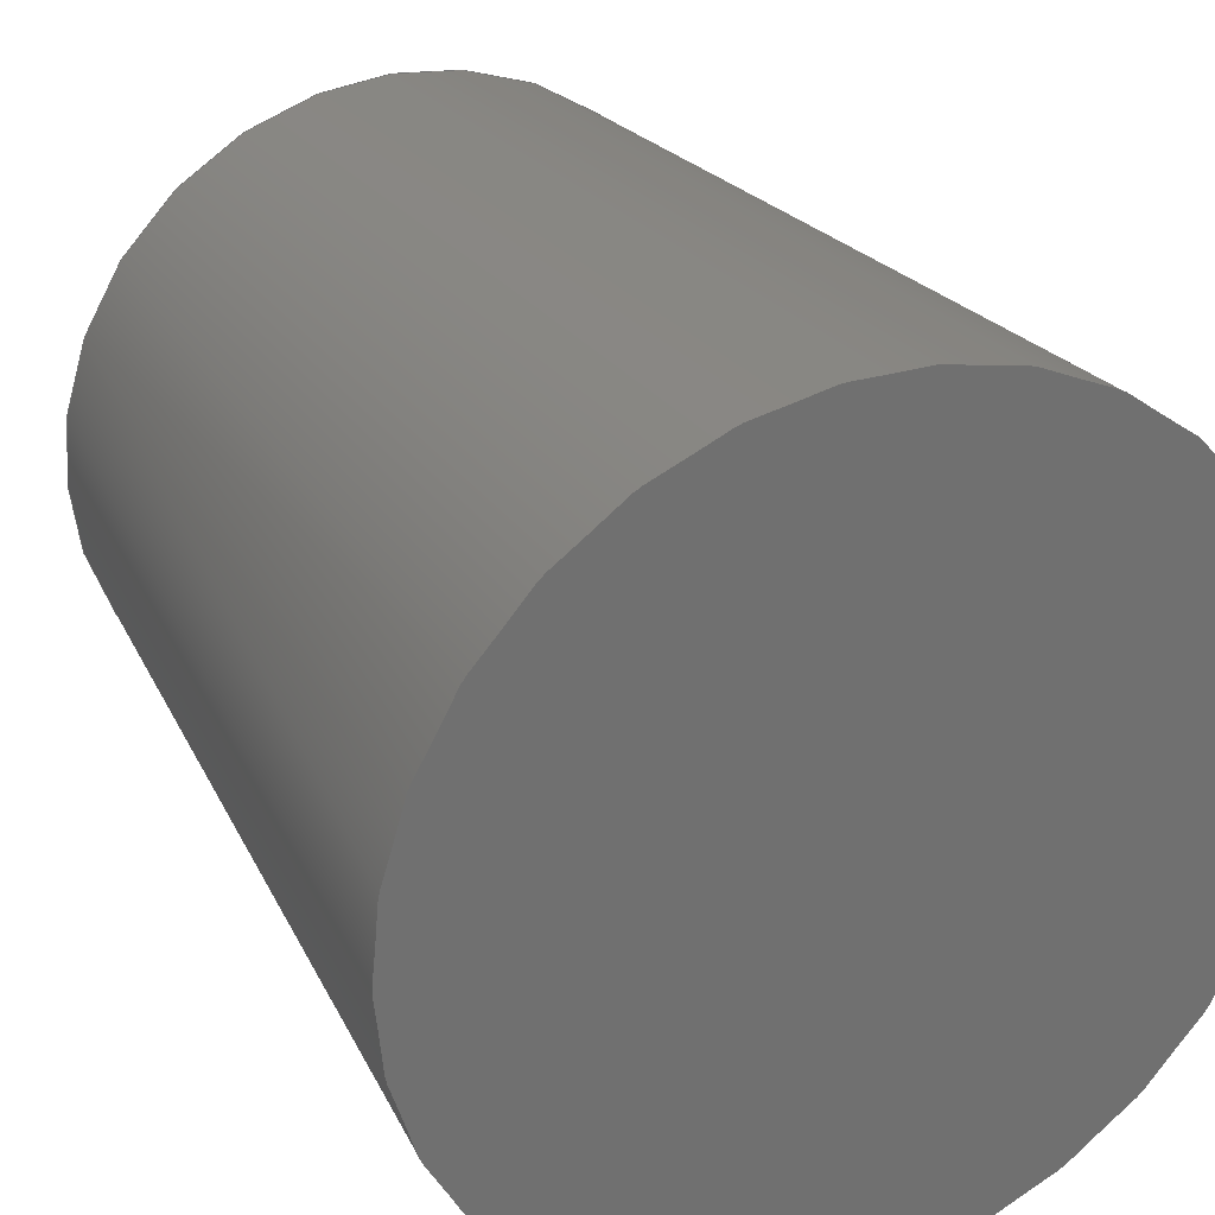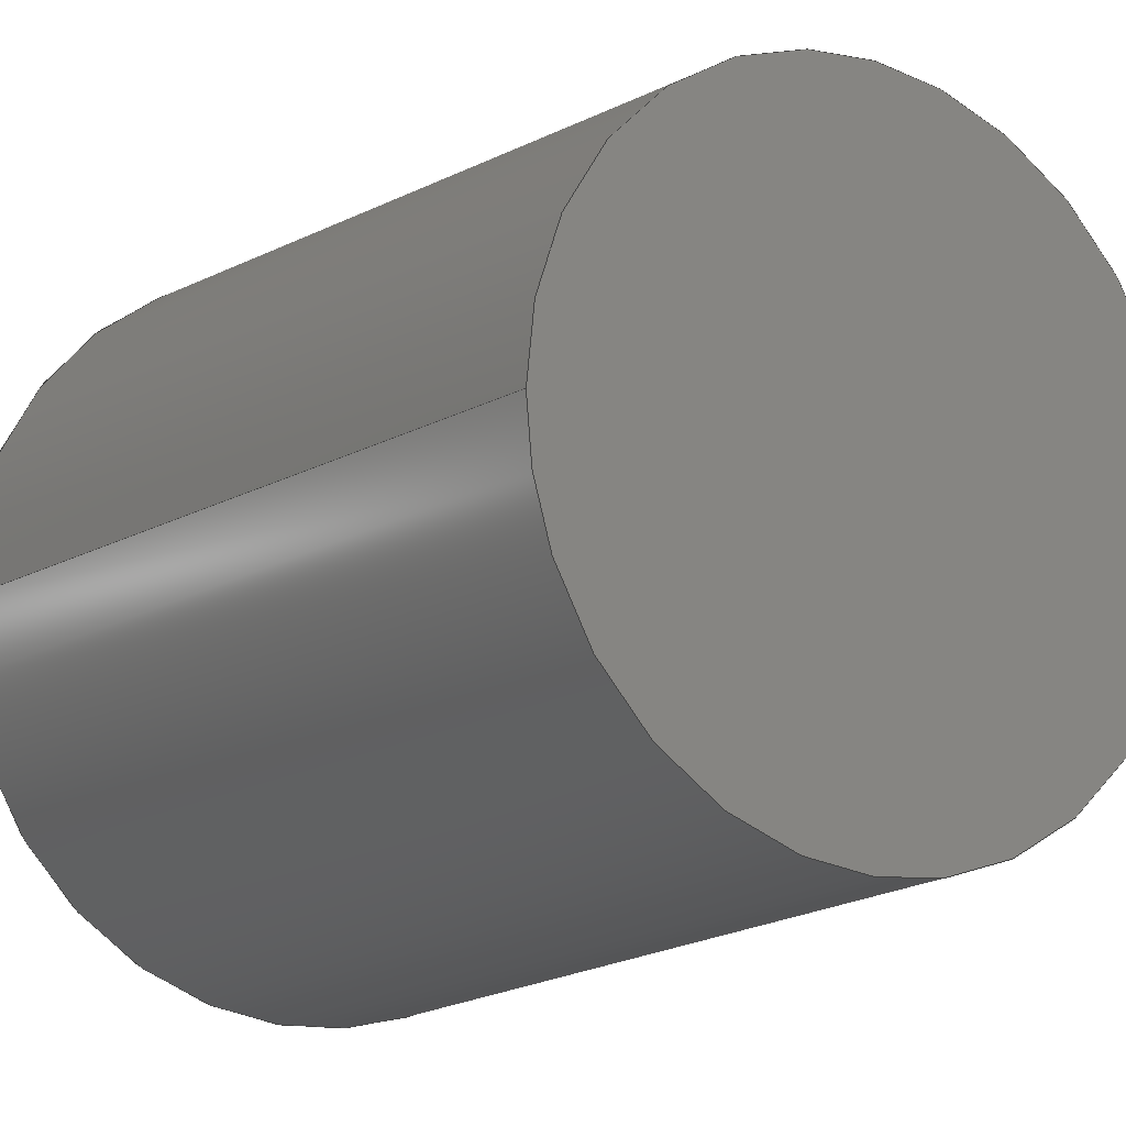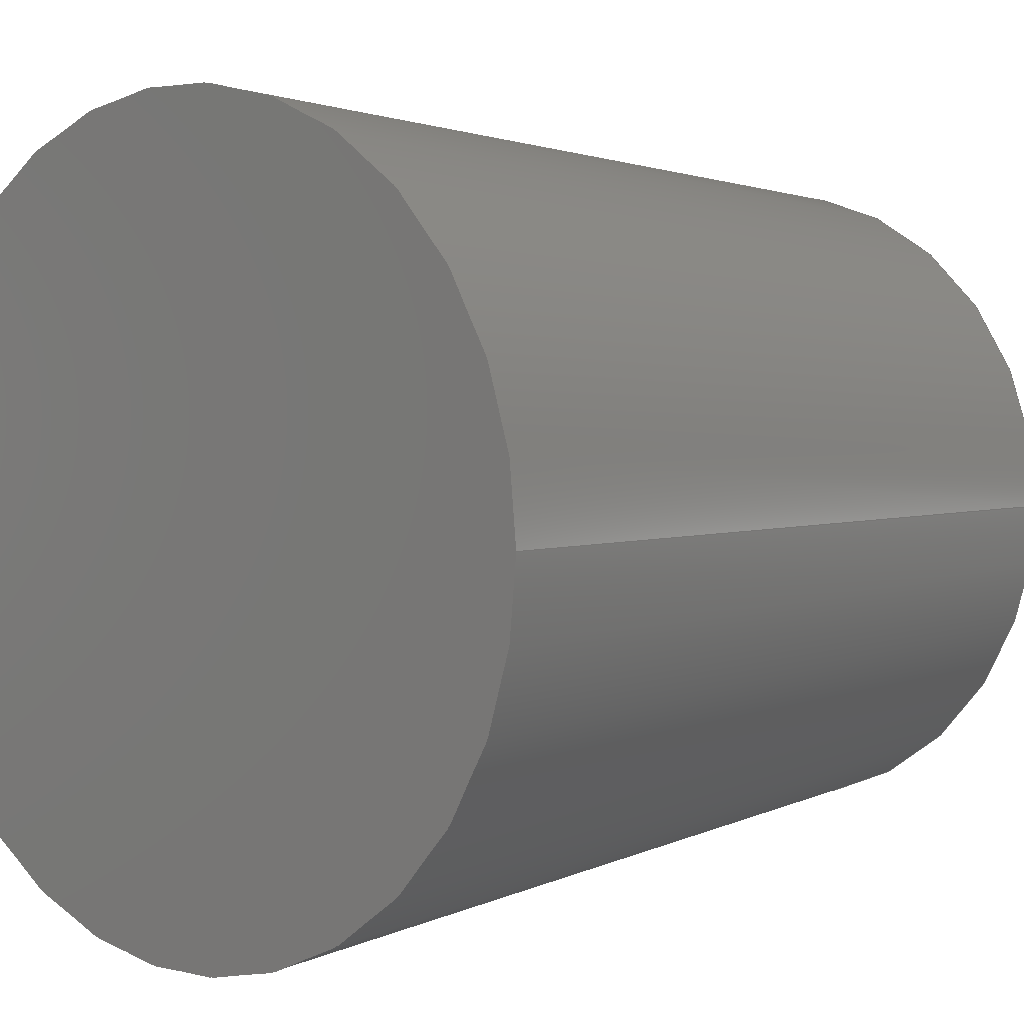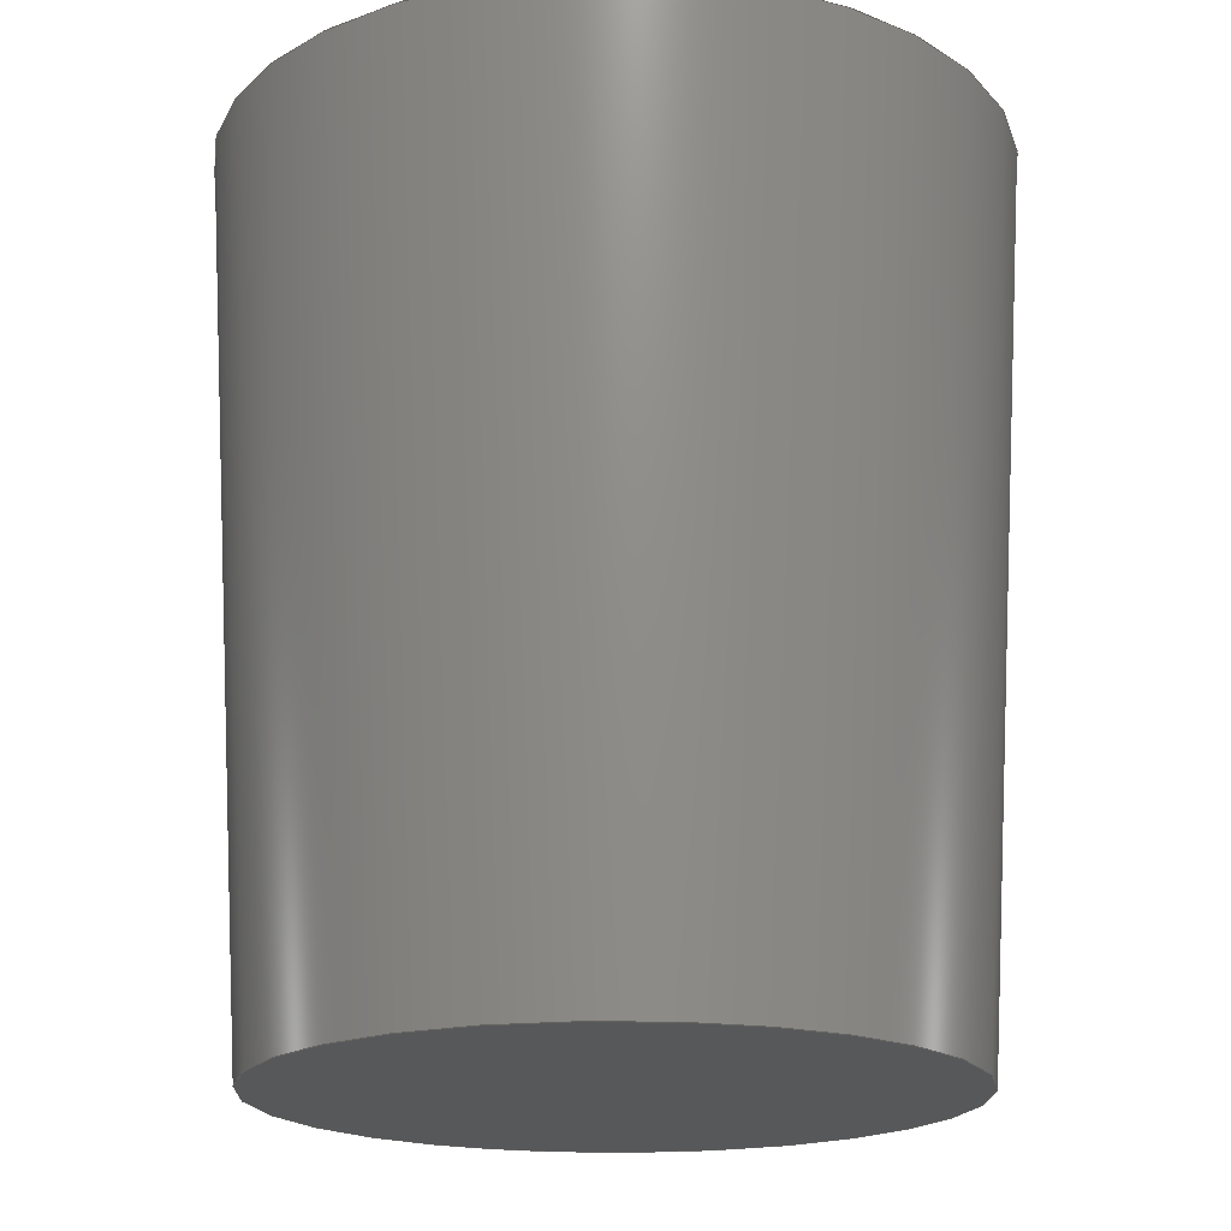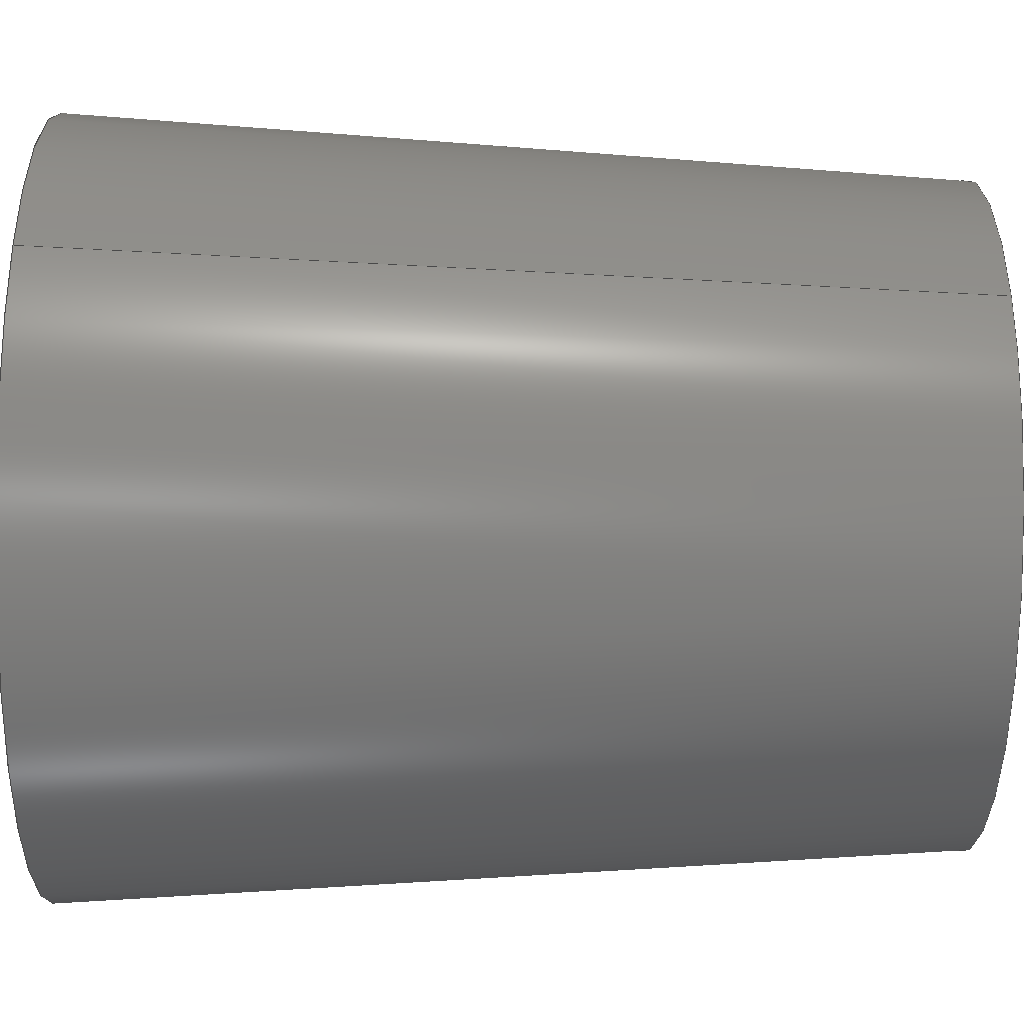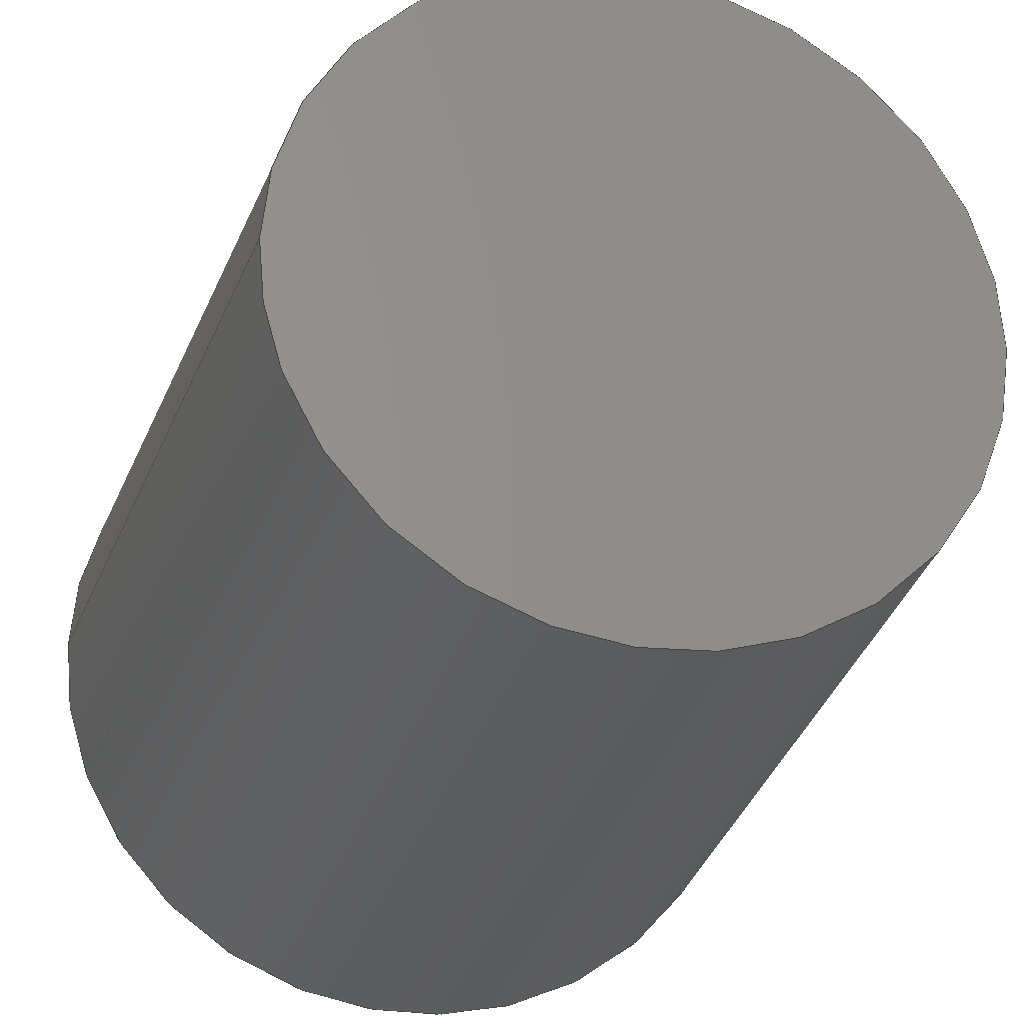
<metadata>
{"format":"step","ext":"stp","renderer":"f3d","projection":"perspective","resolution":1024,"background":"white","views":[{"elev":27.6,"azim":-25.4,"up":"+Y"},{"elev":-13.2,"azim":145.9,"up":"+Y"},{"elev":3.0,"azim":40.9,"up":"+Y"},{"elev":-18.9,"azim":-122.0,"up":"+Z"},{"elev":-36.4,"azim":89.2,"up":"+Y"},{"elev":-26.1,"azim":165.2,"up":"+Y"}]}
</metadata>
<code>
ISO-10303-21;
DATA;
#1=SHAPE_REPRESENTATION_RELATIONSHIP('','',#57,#4);
#2=SHAPE_REPRESENTATION_RELATIONSHIP('','',#57,#9);
#3=GEOMETRIC_CURVE_SET('curve_set_0',(#32,#33));
#4=GEOMETRICALLY_BOUNDED_WIREFRAME_SHAPE_REPRESENTATION(
'wireframe_rep_0',(#3,#61),#56);
#5=PRESENTATION_LAYER_ASSIGNMENT('Default','',(#8));
#6=PRESENTATION_LAYER_ASSIGNMENT('Default','',(#32));
#7=PRESENTATION_LAYER_ASSIGNMENT('Default','',(#33));
#8=MANIFOLD_SOLID_BREP('brep_1',#10);
#9=ADVANCED_BREP_SHAPE_REPRESENTATION('brep_rep_0',(#8,#62),#56);
#10=CLOSED_SHELL('',(#11,#12,#13));
#11=ADVANCED_FACE('',(#14),#37,.T.);
#12=ADVANCED_FACE('',(#15),#38,.T.);
#13=ADVANCED_FACE('',(#16),#36,.T.);
#14=FACE_OUTER_BOUND('',#17,.T.);
#15=FACE_OUTER_BOUND('',#18,.T.);
#16=FACE_OUTER_BOUND('',#19,.T.);
#17=EDGE_LOOP('',(#20));
#18=EDGE_LOOP('',(#21));
#19=EDGE_LOOP('',(#22,#23,#24,#25));
#20=ORIENTED_EDGE('',*,*,#27,.F.);
#21=ORIENTED_EDGE('',*,*,#28,.F.);
#22=ORIENTED_EDGE('',*,*,#26,.T.);
#23=ORIENTED_EDGE('',*,*,#27,.T.);
#24=ORIENTED_EDGE('',*,*,#26,.F.);
#25=ORIENTED_EDGE('',*,*,#28,.T.);
#26=EDGE_CURVE('',#35,#34,#29,.T.);
#27=EDGE_CURVE('',#34,#34,#30,.T.);
#28=EDGE_CURVE('',#35,#35,#31,.T.);
#29=(
BOUNDED_CURVE()
B_SPLINE_CURVE(1,(#94,#95),.UNSPECIFIED.,.F.,.F.)
B_SPLINE_CURVE_WITH_KNOTS((2,2),(0,6.425),.UNSPECIFIED.)
CURVE()
GEOMETRIC_REPRESENTATION_ITEM()
RATIONAL_B_SPLINE_CURVE((1,1))
REPRESENTATION_ITEM('')
);
#30=(
BOUNDED_CURVE()
B_SPLINE_CURVE(2,(#96,#97,#98,#99,#100,#101,#102,#103,#104),
 .UNSPECIFIED.,.T.,.F.)
B_SPLINE_CURVE_WITH_KNOTS((3,2,2,2,3),(-22.4,-16.8,-11.2,-5.6,0),
 .UNSPECIFIED.)
CURVE()
GEOMETRIC_REPRESENTATION_ITEM()
RATIONAL_B_SPLINE_CURVE((1,0.7071,1,0.7071,1,0.7071,
1,0.7071,1))
REPRESENTATION_ITEM('')
);
#31=(
BOUNDED_CURVE()
B_SPLINE_CURVE(2,(#105,#106,#107,#108,#109,#110,#111,#112,#113),
 .UNSPECIFIED.,.T.,.F.)
B_SPLINE_CURVE_WITH_KNOTS((3,2,2,2,3),(0,5.6,11.2,16.8,22.4),
 .UNSPECIFIED.)
CURVE()
GEOMETRIC_REPRESENTATION_ITEM()
RATIONAL_B_SPLINE_CURVE((1,0.7071,1,0.7071,1,0.7071,
1,0.7071,1))
REPRESENTATION_ITEM('')
);
#32=(
BOUNDED_CURVE()
B_SPLINE_CURVE(2,(#114,#115,#116,#117,#118,#119,#120,#121,#122),
 .UNSPECIFIED.,.T.,.F.)
B_SPLINE_CURVE_WITH_KNOTS((3,2,2,2,3),(0,3.77,7.54,
11.31,15.08),.UNSPECIFIED.)
CURVE()
GEOMETRIC_REPRESENTATION_ITEM()
RATIONAL_B_SPLINE_CURVE((1,0.7071,1,0.7071,1,0.7071,
1,0.7071,1))
REPRESENTATION_ITEM('')
);
#33=(
BOUNDED_CURVE()
B_SPLINE_CURVE(2,(#123,#124,#125,#126,#127,#128,#129,#130,#131),
 .UNSPECIFIED.,.T.,.F.)
B_SPLINE_CURVE_WITH_KNOTS((3,2,2,2,3),(0,4.398,8.796,
13.19,17.59),.UNSPECIFIED.)
CURVE()
GEOMETRIC_REPRESENTATION_ITEM()
RATIONAL_B_SPLINE_CURVE((1,0.7071,1,0.7071,1,0.7071,
1,0.7071,1))
REPRESENTATION_ITEM('')
);
#34=VERTEX_POINT('',#92);
#35=VERTEX_POINT('',#93);
#36=(
BOUNDED_SURFACE()
B_SPLINE_SURFACE(1,2,((#74,#75,#76,#77,#78,#79,#80,#81,#82),(#83,#84,#85,
#86,#87,#88,#89,#90,#91)),.UNSPECIFIED.,.F.,.F.,.F.)
B_SPLINE_SURFACE_WITH_KNOTS((2,2),(3,2,2,2,3),(0,6.425),(-22.4,
-16.8,-11.2,-5.6,0),.UNSPECIFIED.)
GEOMETRIC_REPRESENTATION_ITEM()
RATIONAL_B_SPLINE_SURFACE(((1,0.7071,1,0.7071,1,
0.7071,1,0.7071,1),(1,0.7071,1,0.7071,
1,0.7071,1,0.7071,1)))
REPRESENTATION_ITEM('')
SURFACE()
);
#37=PLANE('',#59);
#38=PLANE('',#60);
#39=SHAPE_DEFINITION_REPRESENTATION(#40,#57);
#40=PRODUCT_DEFINITION_SHAPE('Document','',#42);
#41=PRODUCT_DEFINITION_CONTEXT('3D Mechanical Parts',#46,'design');
#42=PRODUCT_DEFINITION('A','First version',#43,#41);
#43=PRODUCT_DEFINITION_FORMATION_WITH_SPECIFIED_SOURCE('A',
'First version',#48,.MADE.);
#44=PRODUCT_RELATED_PRODUCT_CATEGORY('tool','tool',(#48));
#45=APPLICATION_PROTOCOL_DEFINITION('Draft International Standard',
'automotive_design',1999,#46);
#46=APPLICATION_CONTEXT(
'data for automotive mechanical design processes');
#47=PRODUCT_CONTEXT('3D Mechanical Parts',#46,'mechanical');
#48=PRODUCT('Document','Document','Rhino converted to STEP',(#47));
#49=(
LENGTH_UNIT()
NAMED_UNIT(*)
SI_UNIT(.MILLI.,.METRE.)
);
#50=(
NAMED_UNIT(*)
PLANE_ANGLE_UNIT()
SI_UNIT($,.RADIAN.)
);
#51=DIMENSIONAL_EXPONENTS(0,0,0,0,0,0,0);
#52=PLANE_ANGLE_MEASURE_WITH_UNIT(PLANE_ANGLE_MEASURE(0.01745),#50);
#53=(
CONVERSION_BASED_UNIT('DEGREES',#52)
NAMED_UNIT(#51)
PLANE_ANGLE_UNIT()
);
#54=(
NAMED_UNIT(*)
SI_UNIT($,.STERADIAN.)
SOLID_ANGLE_UNIT()
);
#55=UNCERTAINTY_MEASURE_WITH_UNIT(LENGTH_MEASURE(0.001),#49,
'DISTANCE_ACCURACY_VALUE',
'Maximum model space distance between geometric entities at asserted c
onnectivities');
#56=(
GEOMETRIC_REPRESENTATION_CONTEXT(3)
GLOBAL_UNCERTAINTY_ASSIGNED_CONTEXT((#55))
GLOBAL_UNIT_ASSIGNED_CONTEXT((#54,#53,#49))
REPRESENTATION_CONTEXT('ID1','3D')
);
#57=SHAPE_REPRESENTATION('Document',(#58,#61,#62),#56);
#58=AXIS2_PLACEMENT_3D('',#71,#63,#64);
#59=AXIS2_PLACEMENT_3D('',#72,#65,$);
#60=AXIS2_PLACEMENT_3D('',#73,#66,$);
#61=AXIS2_PLACEMENT_3D('',#132,#67,#68);
#62=AXIS2_PLACEMENT_3D('',#133,#69,#70);
#63=DIRECTION('',(0,0,1));
#64=DIRECTION('',(1,0,0));
#65=DIRECTION('',(0,0,1));
#66=DIRECTION('',(0,0,-1));
#67=DIRECTION('',(0,0,1));
#68=DIRECTION('',(1,0,0));
#69=DIRECTION('',(0,0,1));
#70=DIRECTION('',(1,0,0));
#71=CARTESIAN_POINT('',(0,0,0));
#72=CARTESIAN_POINT('',(-2.856,2.856,0));
#73=CARTESIAN_POINT('',(-2.448,-2.448,-6.4));
#74=CARTESIAN_POINT('',(2.4,0,-6.4));
#75=CARTESIAN_POINT('',(2.4,-2.4,-6.4));
#76=CARTESIAN_POINT('',(-4.409e-16,-2.4,-6.4));
#77=CARTESIAN_POINT('',(-2.4,-2.4,-6.4));
#78=CARTESIAN_POINT('',(-2.4,2.939e-16,-6.4));
#79=CARTESIAN_POINT('',(-2.4,2.4,-6.4));
#80=CARTESIAN_POINT('',(1.47e-16,2.4,-6.4));
#81=CARTESIAN_POINT('',(2.4,2.4,-6.4));
#82=CARTESIAN_POINT('',(2.4,0,-6.4));
#83=CARTESIAN_POINT('',(2.8,0,0));
#84=CARTESIAN_POINT('',(2.8,-2.8,0));
#85=CARTESIAN_POINT('',(-5.144e-16,-2.8,0));
#86=CARTESIAN_POINT('',(-2.8,-2.8,0));
#87=CARTESIAN_POINT('',(-2.8,3.429e-16,0));
#88=CARTESIAN_POINT('',(-2.8,2.8,0));
#89=CARTESIAN_POINT('',(1.715e-16,2.8,0));
#90=CARTESIAN_POINT('',(2.8,2.8,0));
#91=CARTESIAN_POINT('',(2.8,0,0));
#92=CARTESIAN_POINT('',(2.8,0,0));
#93=CARTESIAN_POINT('',(2.4,0,-6.4));
#94=CARTESIAN_POINT('',(2.4,0,-6.4));
#95=CARTESIAN_POINT('',(2.8,0,0));
#96=CARTESIAN_POINT('',(2.8,0,0));
#97=CARTESIAN_POINT('',(2.8,-2.8,0));
#98=CARTESIAN_POINT('',(-5.144e-16,-2.8,0));
#99=CARTESIAN_POINT('',(-2.8,-2.8,0));
#100=CARTESIAN_POINT('',(-2.8,3.429e-16,0));
#101=CARTESIAN_POINT('',(-2.8,2.8,0));
#102=CARTESIAN_POINT('',(1.715e-16,2.8,0));
#103=CARTESIAN_POINT('',(2.8,2.8,0));
#104=CARTESIAN_POINT('',(2.8,0,0));
#105=CARTESIAN_POINT('',(2.4,0,-6.4));
#106=CARTESIAN_POINT('',(2.4,2.4,-6.4));
#107=CARTESIAN_POINT('',(1.47e-16,2.4,-6.4));
#108=CARTESIAN_POINT('',(-2.4,2.4,-6.4));
#109=CARTESIAN_POINT('',(-2.4,2.939e-16,-6.4));
#110=CARTESIAN_POINT('',(-2.4,-2.4,-6.4));
#111=CARTESIAN_POINT('',(-4.409e-16,-2.4,-6.4));
#112=CARTESIAN_POINT('',(2.4,-2.4,-6.4));
#113=CARTESIAN_POINT('',(2.4,0,-6.4));
#114=CARTESIAN_POINT('',(2.4,0,-6.4));
#115=CARTESIAN_POINT('',(2.4,2.4,-6.4));
#116=CARTESIAN_POINT('',(1.47e-16,2.4,-6.4));
#117=CARTESIAN_POINT('',(-2.4,2.4,-6.4));
#118=CARTESIAN_POINT('',(-2.4,2.939e-16,-6.4));
#119=CARTESIAN_POINT('',(-2.4,-2.4,-6.4));
#120=CARTESIAN_POINT('',(-4.409e-16,-2.4,-6.4));
#121=CARTESIAN_POINT('',(2.4,-2.4,-6.4));
#122=CARTESIAN_POINT('',(2.4,0,-6.4));
#123=CARTESIAN_POINT('',(2.8,0,0));
#124=CARTESIAN_POINT('',(2.8,2.8,0));
#125=CARTESIAN_POINT('',(1.715e-16,2.8,0));
#126=CARTESIAN_POINT('',(-2.8,2.8,0));
#127=CARTESIAN_POINT('',(-2.8,3.429e-16,0));
#128=CARTESIAN_POINT('',(-2.8,-2.8,0));
#129=CARTESIAN_POINT('',(-5.144e-16,-2.8,0));
#130=CARTESIAN_POINT('',(2.8,-2.8,0));
#131=CARTESIAN_POINT('',(2.8,0,0));
#132=CARTESIAN_POINT('',(0,0,0));
#133=CARTESIAN_POINT('',(0,0,0));
ENDSEC;
END-ISO-10303-21;

</code>
